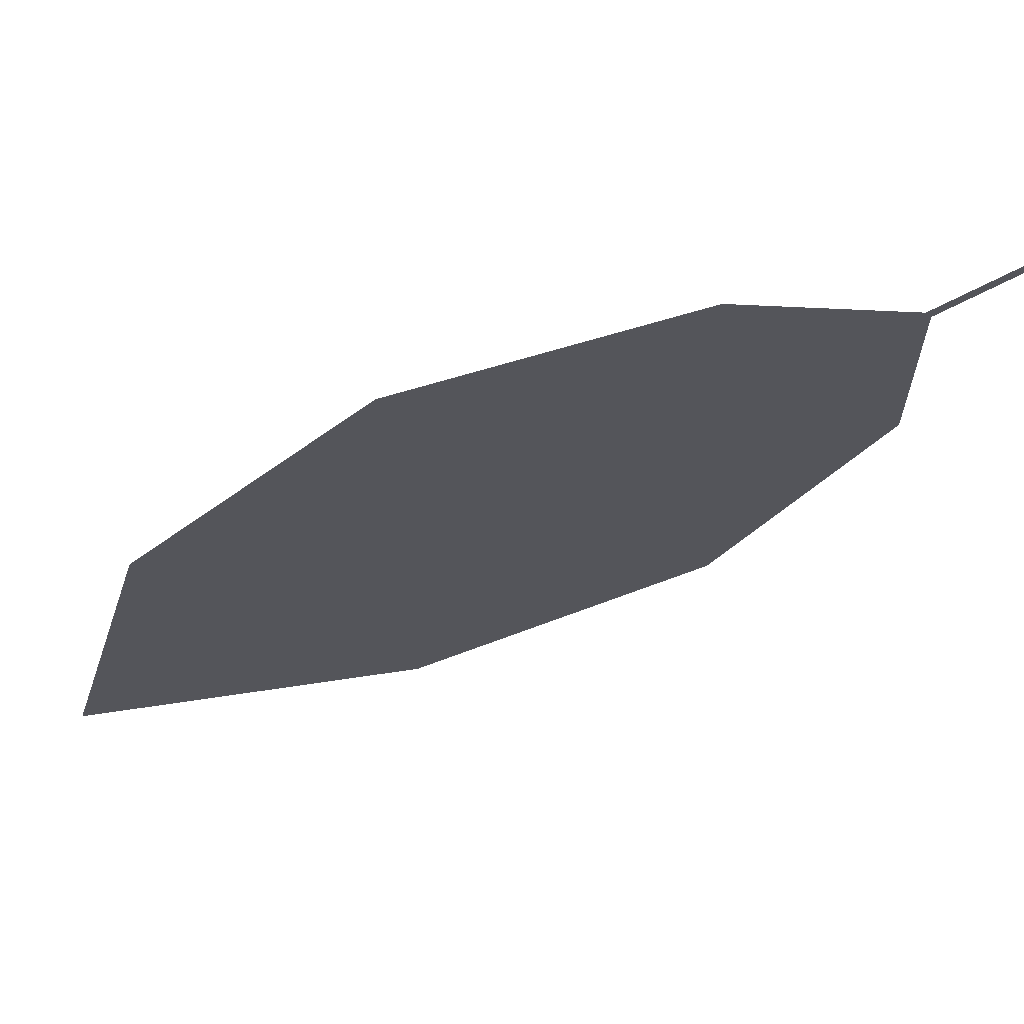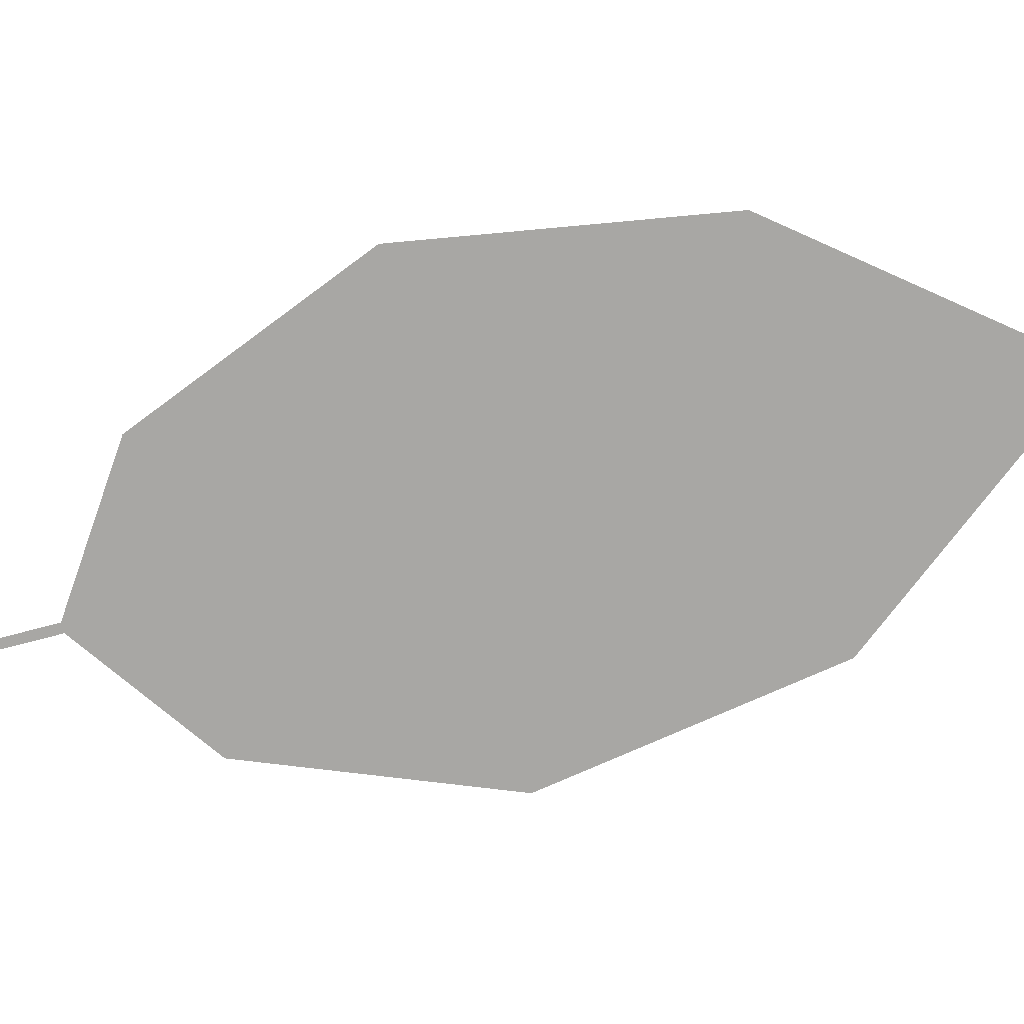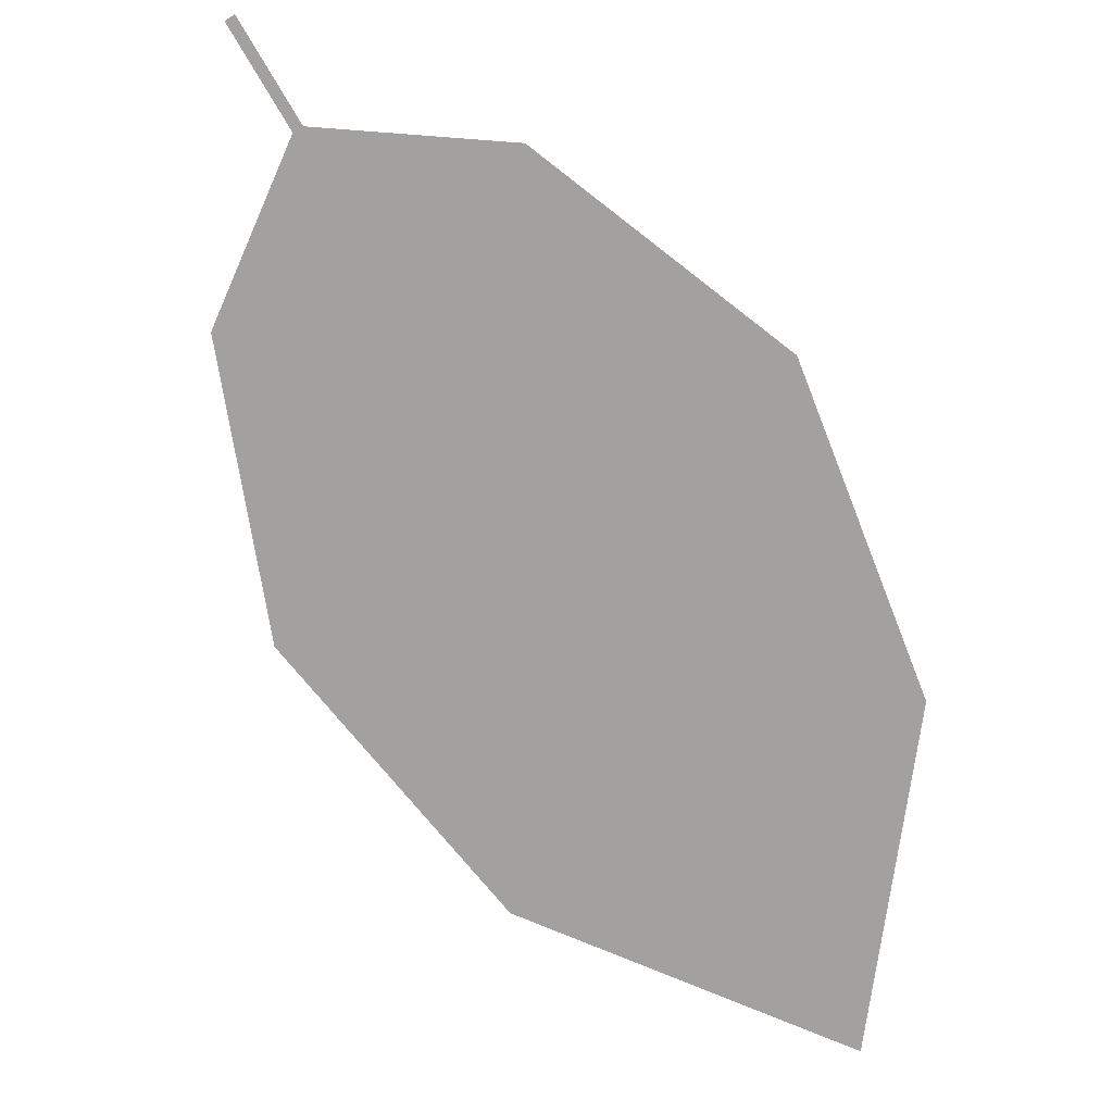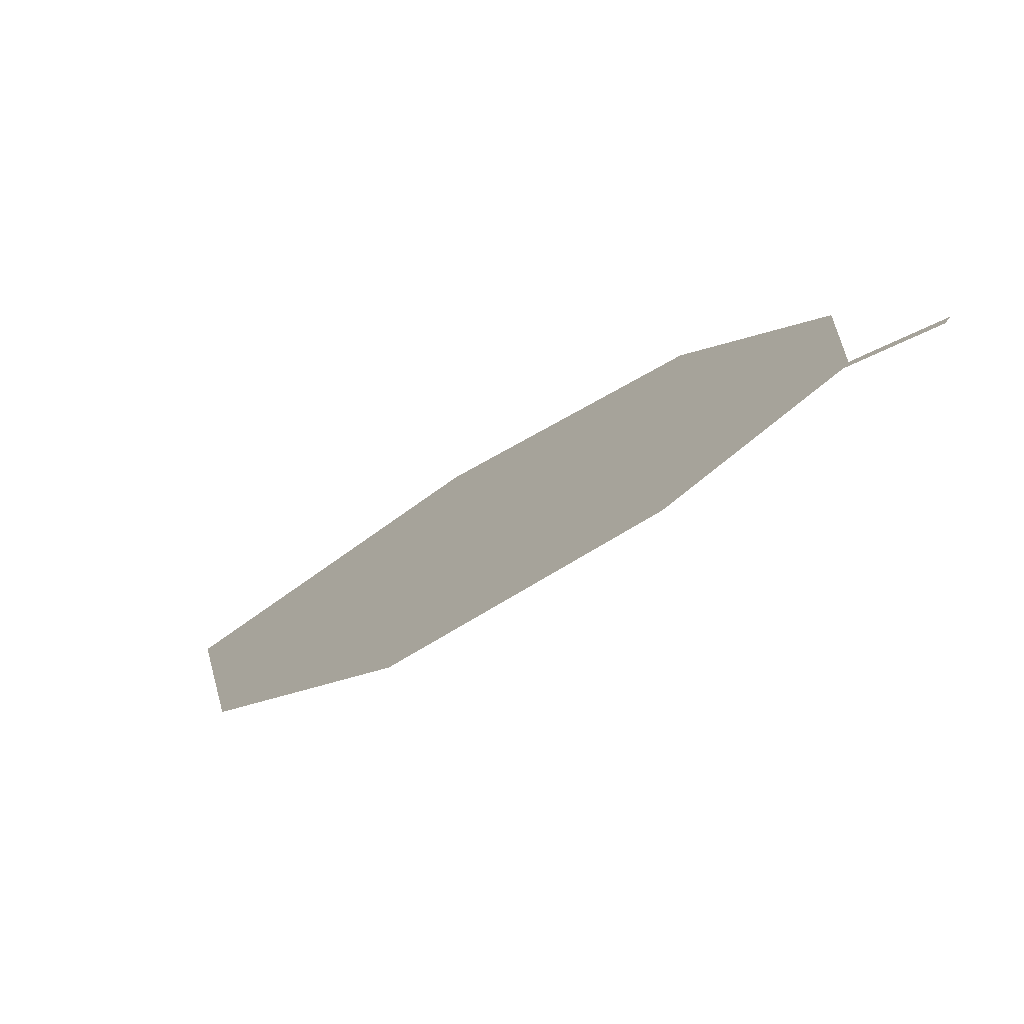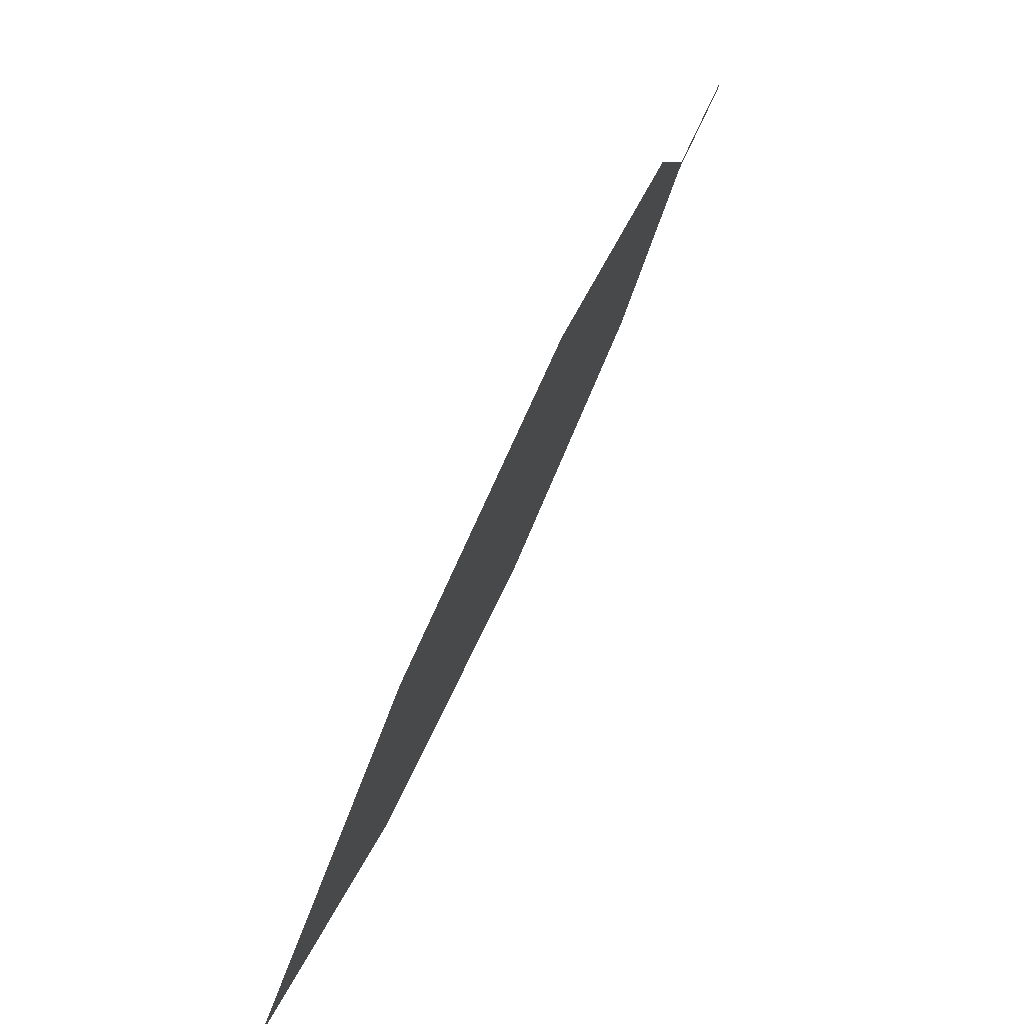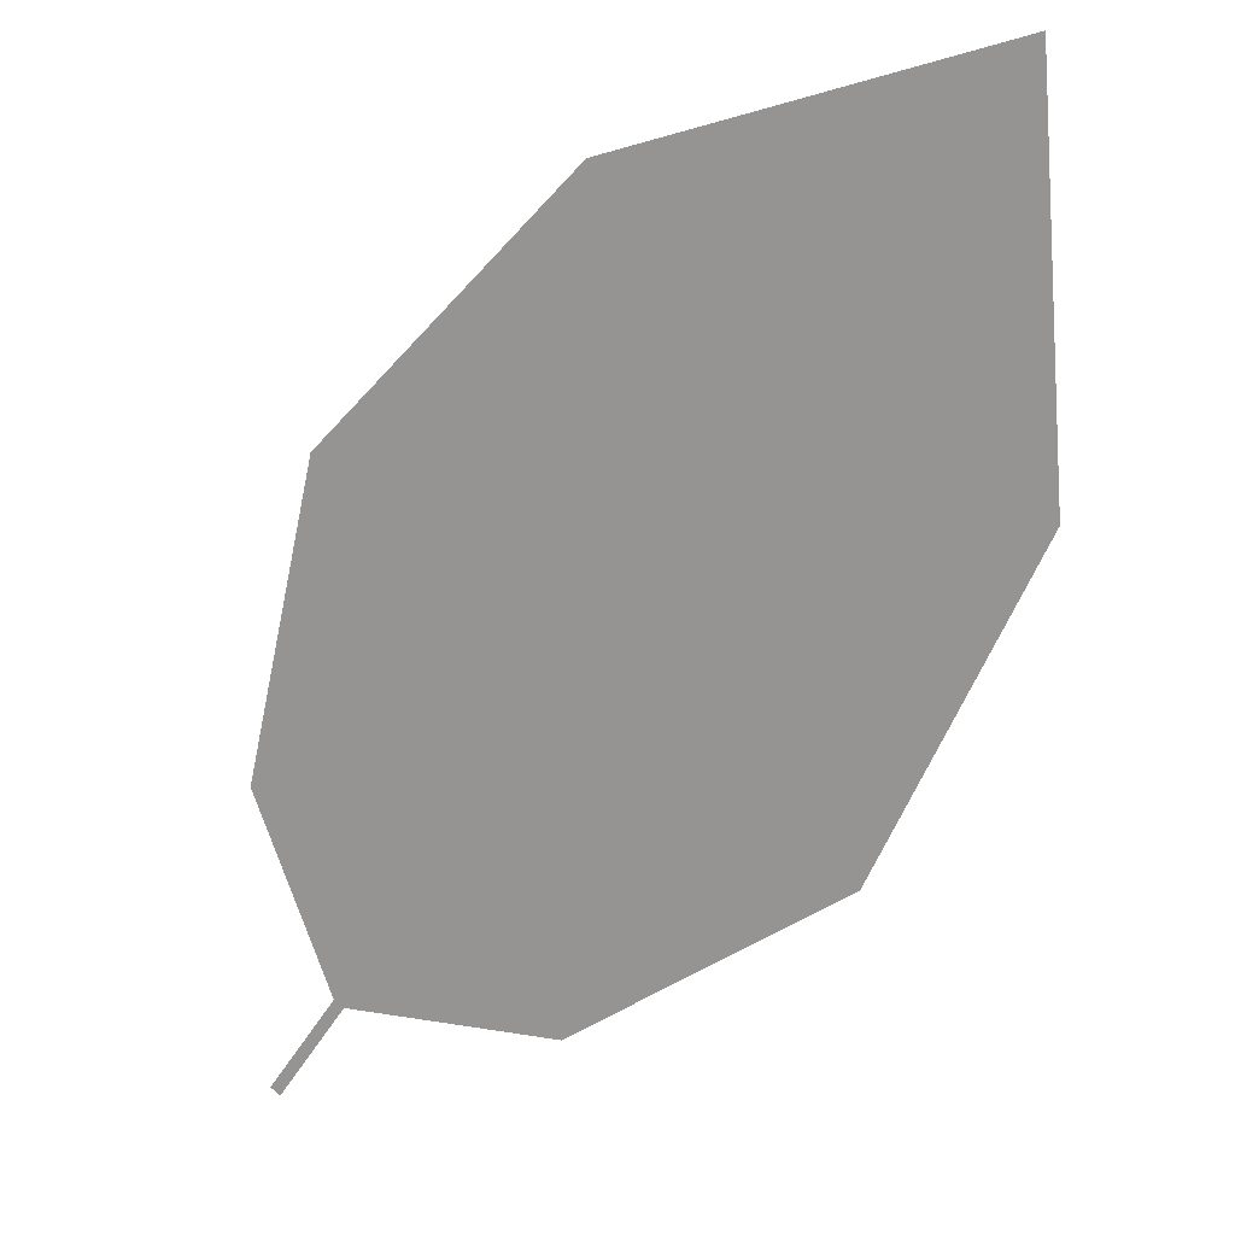
<metadata>
{"format":"obj","ext":"obj","renderer":"f3d","projection":"perspective","resolution":1024,"background":"white","views":[{"elev":-52.6,"azim":-14.9,"up":"+Y"},{"elev":-46.2,"azim":142.2,"up":"+Y"},{"elev":38.7,"azim":-154.3,"up":"+Z"},{"elev":76.4,"azim":-20.8,"up":"+Z"},{"elev":8.2,"azim":-62.8,"up":"+Z"},{"elev":-51.8,"azim":-173.1,"up":"+Y"}]}
</metadata>
<code>
o Leaves.153_leaves.153
v -0.4445 -0.1141 2.513
v -0.454 -0.1122 2.502
v -0.4435 -0.1134 2.512
v -0.4445 -0.1141 2.513
v -0.454 -0.1122 2.502
v -0.4435 -0.1134 2.512
v -0.4529 -0.1115 2.501
v -0.4932 -0.08577 2.411
v -0.4467 -0.09964 2.478
v -0.4529 -0.1115 2.501
v -0.4932 -0.08577 2.411
v -0.4467 -0.09964 2.478
v -0.4594 -0.08804 2.442
v -0.4594 -0.08804 2.442
v -0.5385 -0.09472 2.398
v -0.5366 -0.1132 2.442
v -0.5136 -0.1223 2.481
v -0.5366 -0.1132 2.442
v -0.5136 -0.1223 2.481
v -0.5385 -0.09472 2.398
v -0.4792 -0.1202 2.502
v -0.4792 -0.1202 2.502
f 1 2 5 4
f 1 3 10 2
f 3 1 4 6
f 4 5 7 6
f 10 3 6 7
f 18 8 7 5
f 8 14 9 7
f 12 10 7 9
f 16 2 10 11
f 11 10 12 13
f 13 12 9 14
f 11 13 14 8
f 15 11 8 20
f 16 11 15
f 17 16 18 19
f 2 16 17 22
f 16 15 20 18
f 5 21 19 18
f 18 20 8
f 22 17 19 21
f 2 22 21 5

</code>
